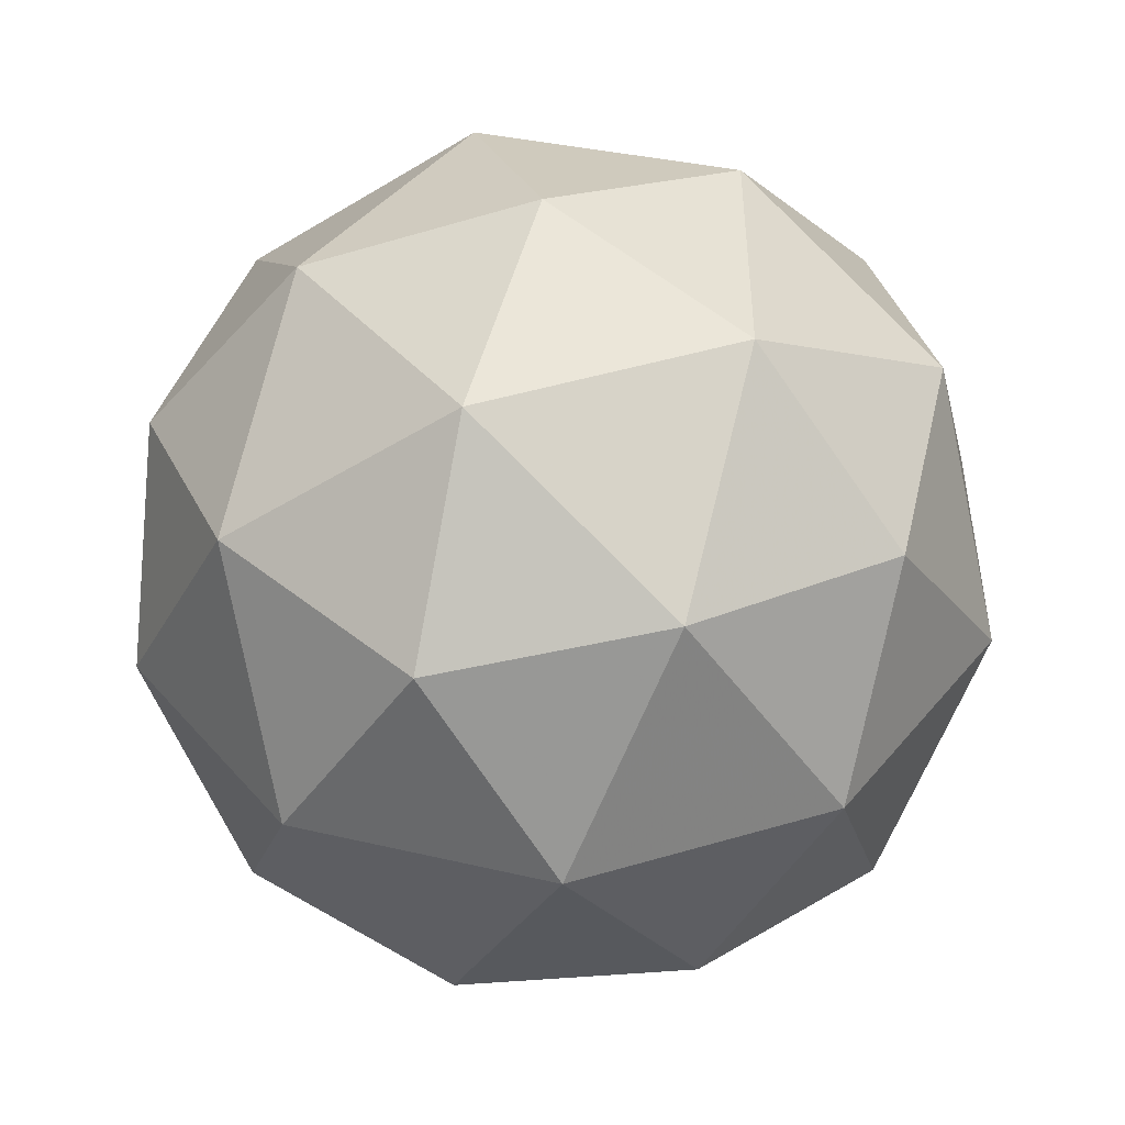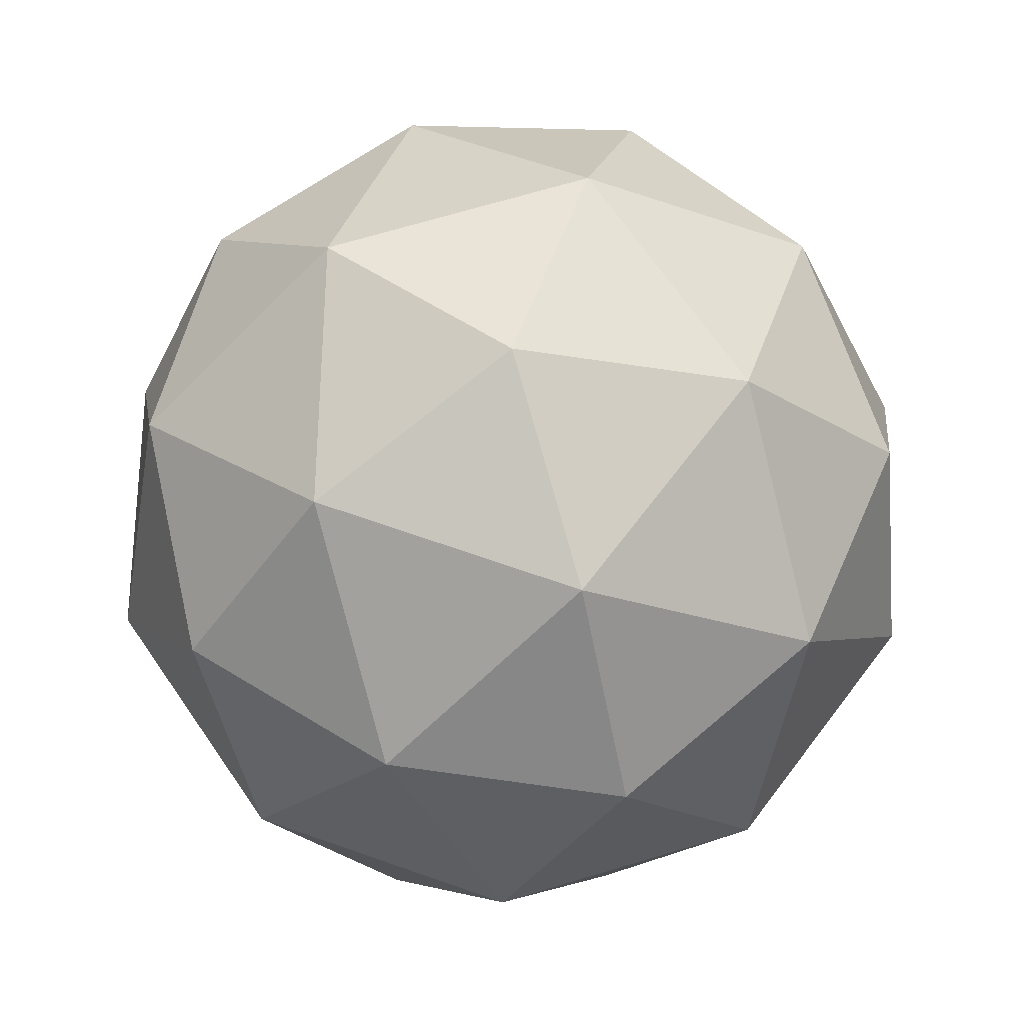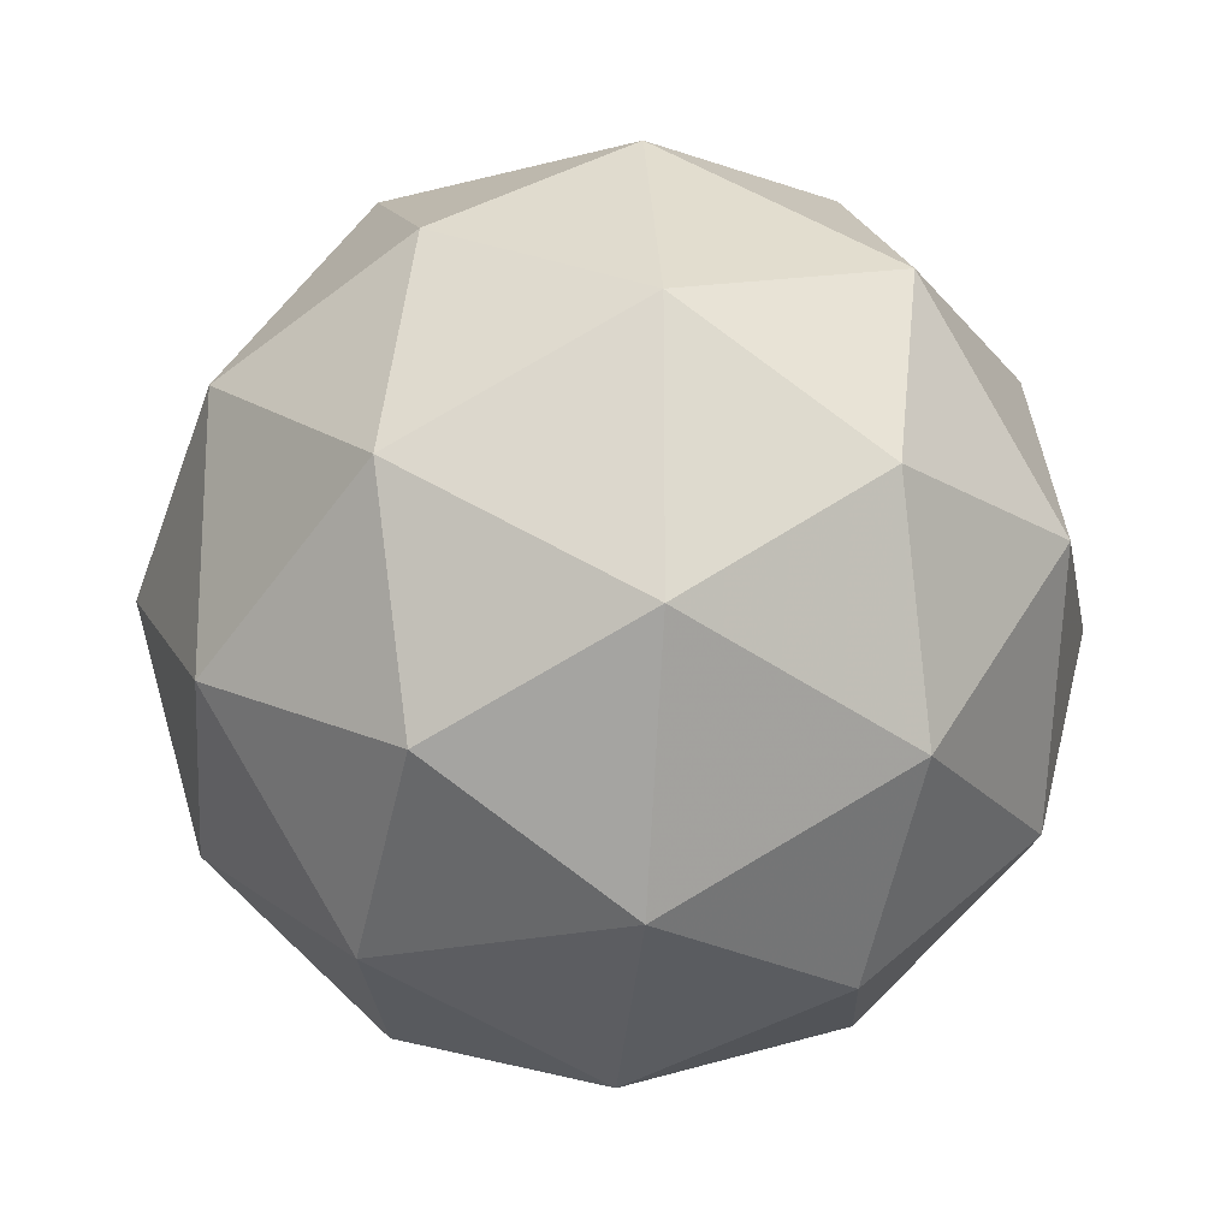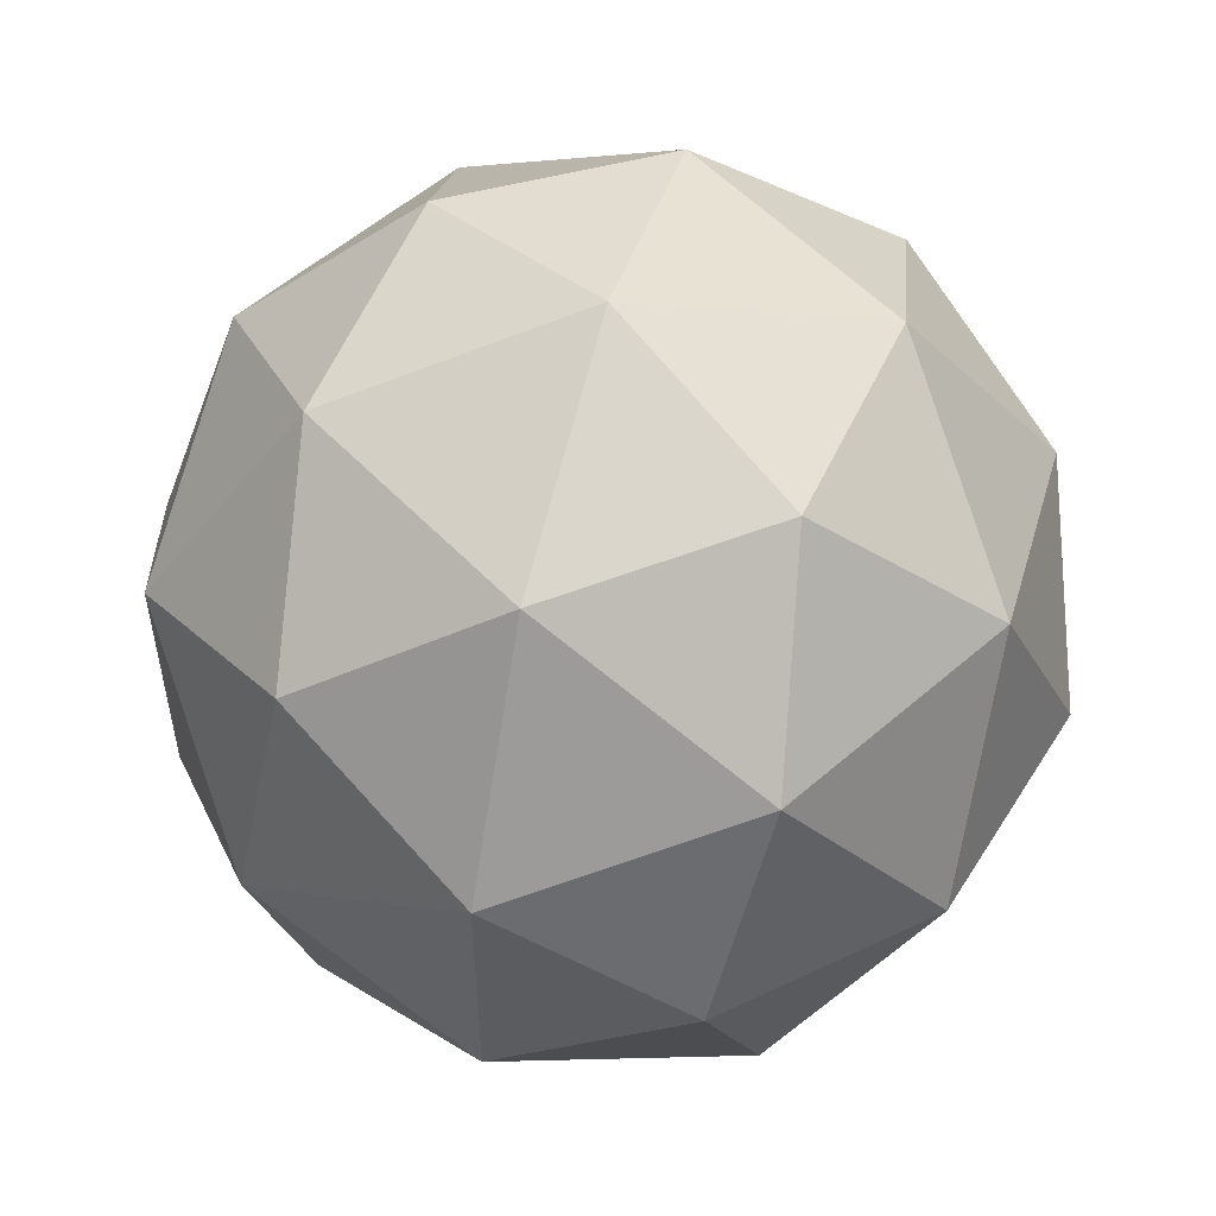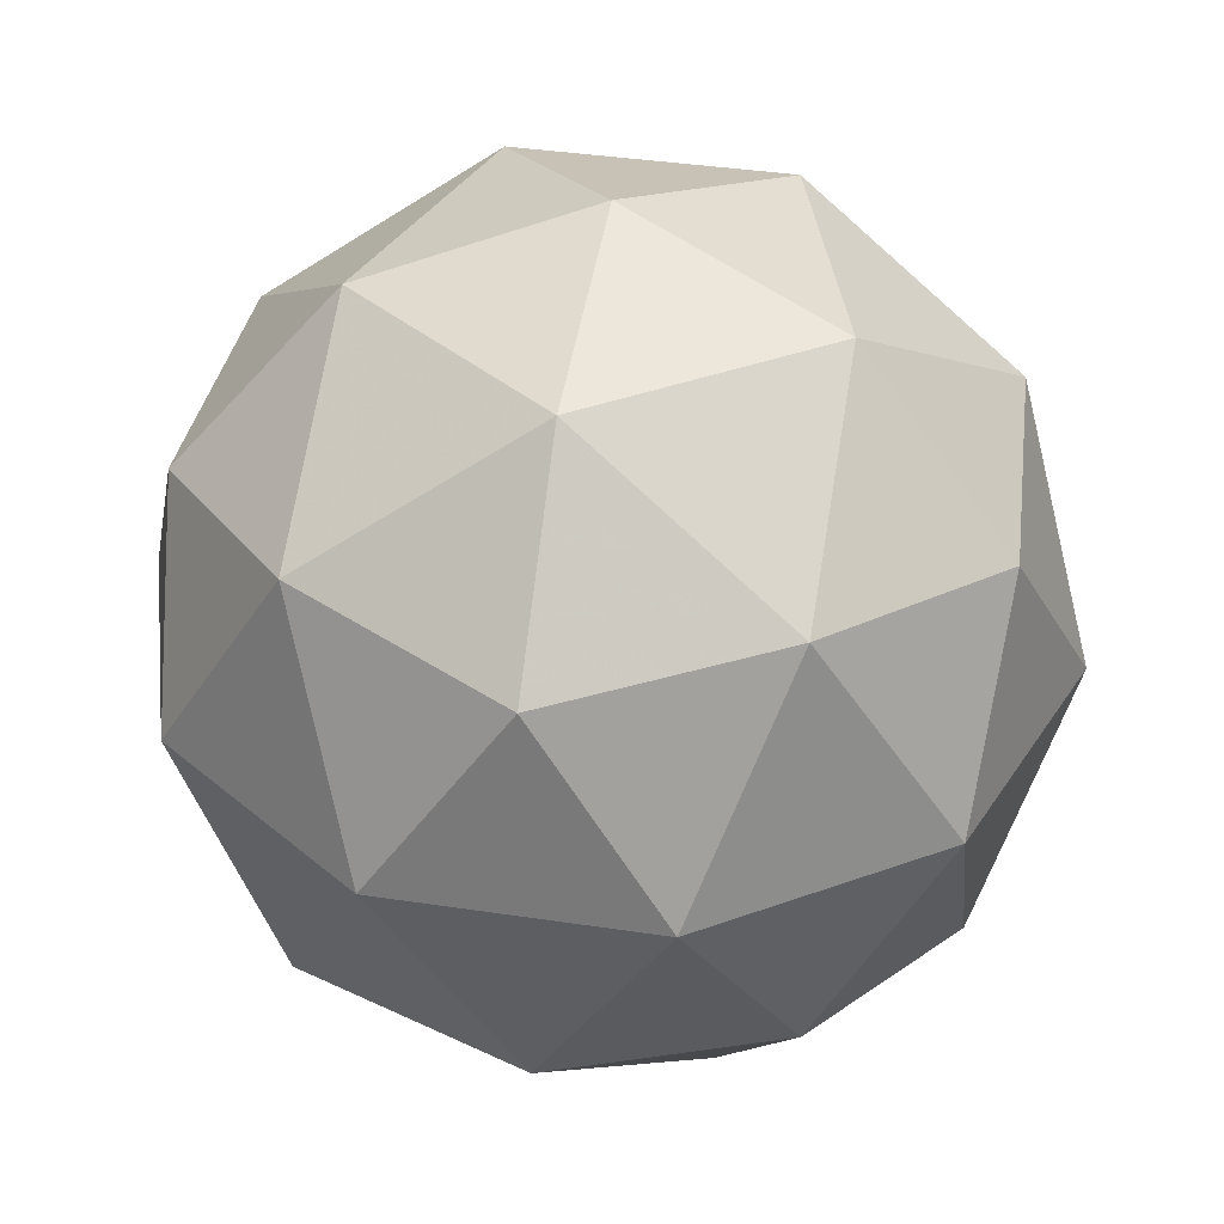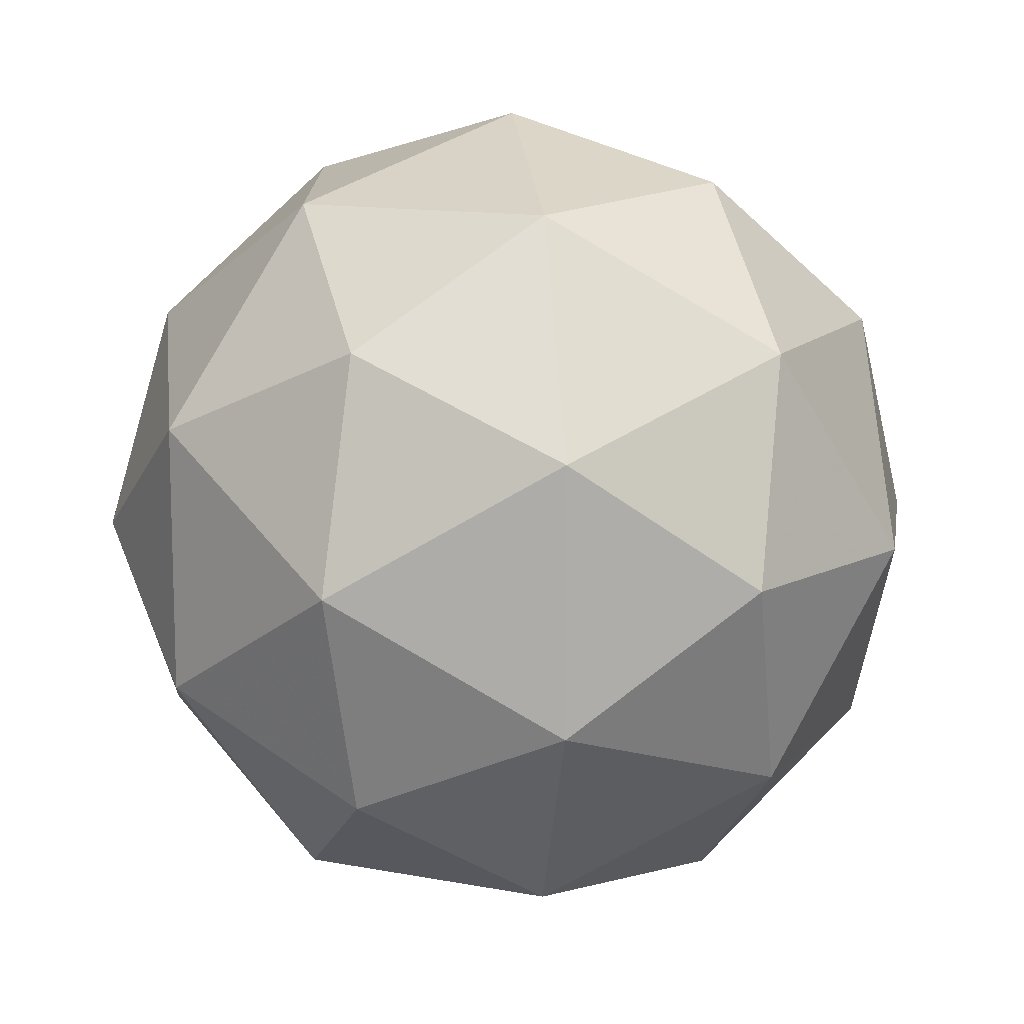
<metadata>
{"format":"obj","ext":"obj","renderer":"f3d","projection":"perspective","resolution":1024,"background":"white","views":[{"elev":-49.0,"azim":-177.6,"up":"+Z"},{"elev":69.2,"azim":-142.7,"up":"+Y"},{"elev":-19.4,"azim":-95.3,"up":"+Z"},{"elev":55.1,"azim":105.7,"up":"+Z"},{"elev":37.7,"azim":-43.0,"up":"+Y"},{"elev":12.3,"azim":82.9,"up":"+Z"}]}
</metadata>
<code>
g BDUR-i6-g158-s1047
v 8925 2700 5401
v 9014 2731 5466
v 8891 2731 5506
v 9077 2816 5511
v 9103 2799 5401
v 8814 2731 5401
v 8891 2731 5296
v 9014 2731 5336
v 9124 2910 5466
v 8867 2816 5579
v 8980 2799 5571
v 8925 2910 5611
v 8737 2816 5401
v 8780 2799 5506
v 8725 2910 5466
v 8867 2816 5222
v 8780 2799 5296
v 8801 2910 5231
v 9077 2816 5290
v 8980 2799 5231
v 9048 2910 5231
v 9048 2910 5571
v 8801 2910 5571
v 8725 2910 5336
v 8925 2910 5191
v 9124 2910 5336
v 8983 3004 5579
v 9069 3020 5506
v 8959 3088 5506
v 8773 3004 5511
v 8869 3020 5571
v 8835 3088 5466
v 8773 3004 5290
v 8746 3020 5401
v 8835 3088 5336
v 8983 3004 5222
v 8869 3020 5231
v 8959 3088 5296
v 9112 3004 5401
v 9069 3020 5296
v 9035 3088 5401
v 8925 3120 5401
f 1 2 3
f 4 2 5
f 1 3 6
f 1 6 7
f 1 7 8
f 4 5 9
f 10 11 12
f 13 14 15
f 16 17 18
f 19 20 21
f 4 9 22
f 10 12 23
f 13 15 24
f 16 18 25
f 19 21 26
f 27 28 29
f 30 31 32
f 33 34 35
f 36 37 38
f 39 40 41
f 41 38 42
f 41 40 38
f 40 36 38
f 38 35 42
f 38 37 35
f 37 33 35
f 35 32 42
f 35 34 32
f 34 30 32
f 32 29 42
f 32 31 29
f 31 27 29
f 29 41 42
f 29 28 41
f 28 39 41
f 26 40 39
f 26 21 40
f 21 36 40
f 25 37 36
f 25 18 37
f 18 33 37
f 24 34 33
f 24 15 34
f 15 30 34
f 23 31 30
f 23 12 31
f 12 27 31
f 22 28 27
f 22 9 28
f 9 39 28
f 21 25 36
f 21 20 25
f 20 16 25
f 18 24 33
f 18 17 24
f 17 13 24
f 15 23 30
f 15 14 23
f 14 10 23
f 12 22 27
f 12 11 22
f 11 4 22
f 9 26 39
f 9 5 26
f 5 19 26
f 8 20 19
f 8 7 20
f 7 16 20
f 7 17 16
f 7 6 17
f 6 13 17
f 6 14 13
f 6 3 14
f 3 10 14
f 5 8 19
f 5 2 8
f 2 1 8
f 3 11 10
f 3 2 11
f 2 4 11
f 2 4 11

</code>
